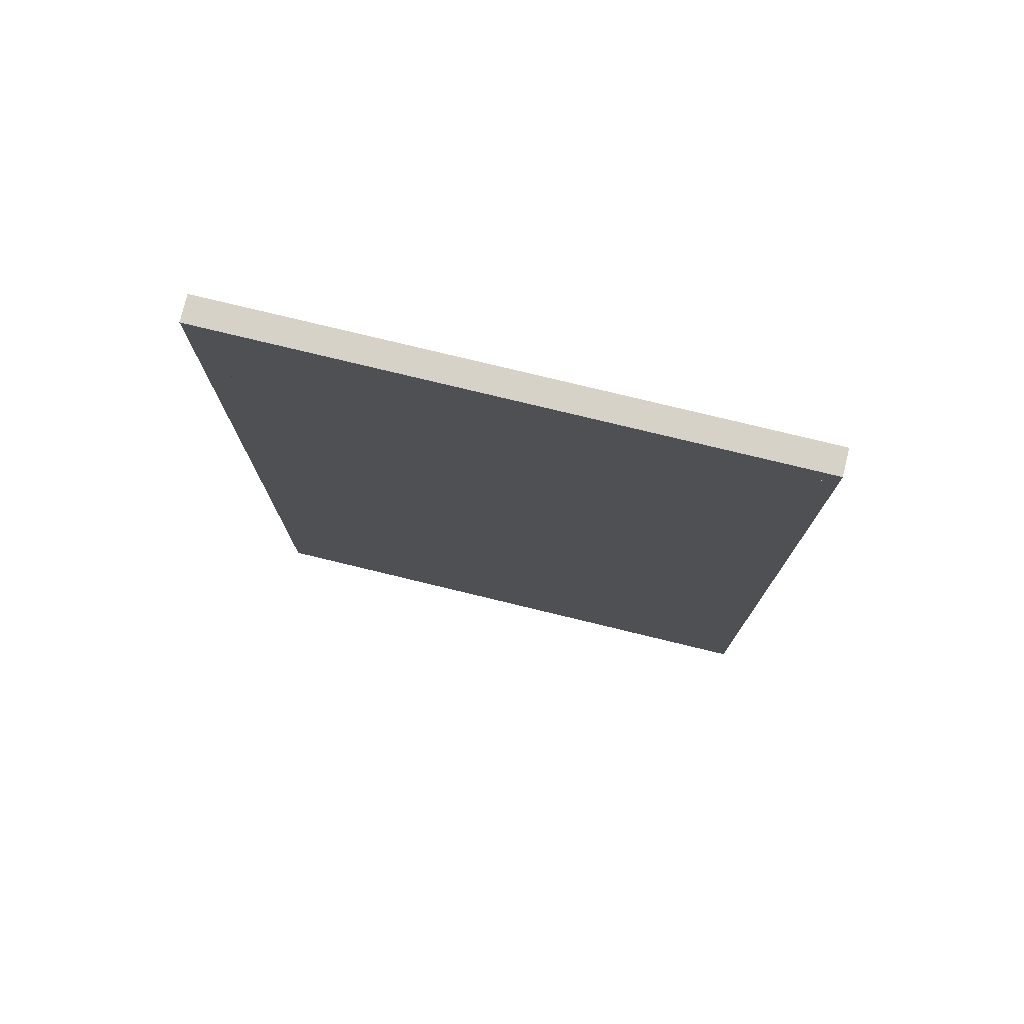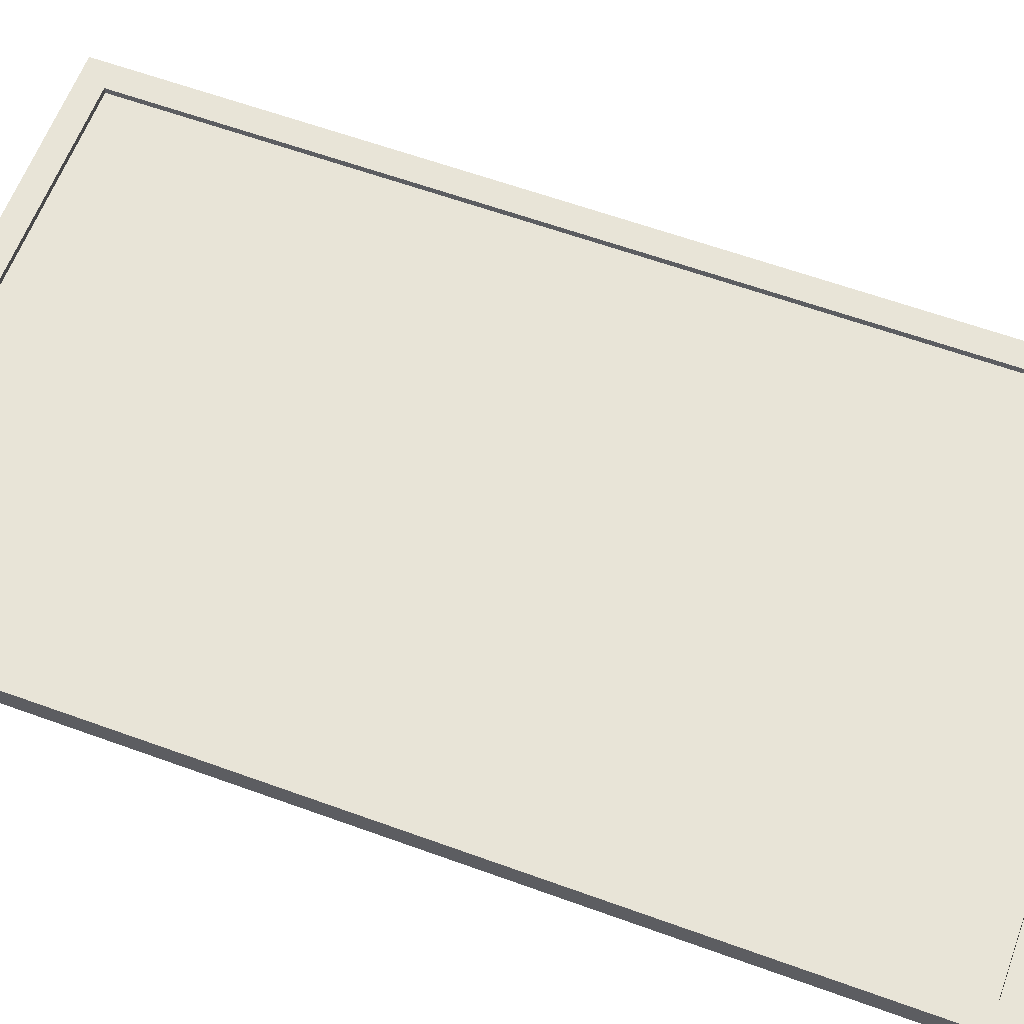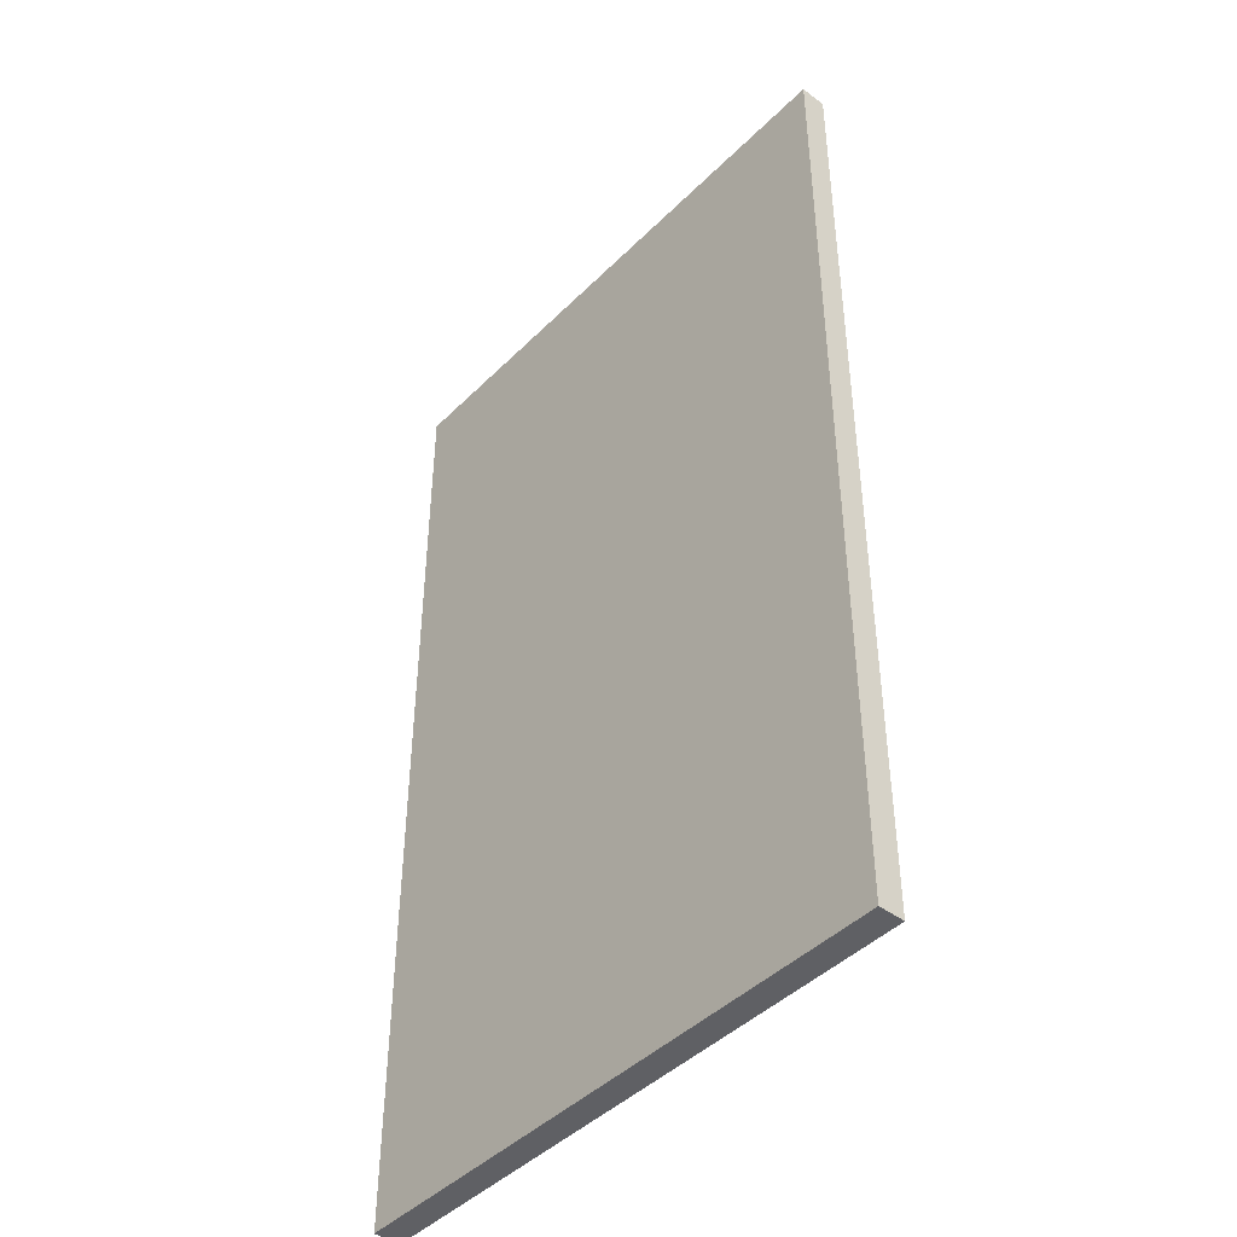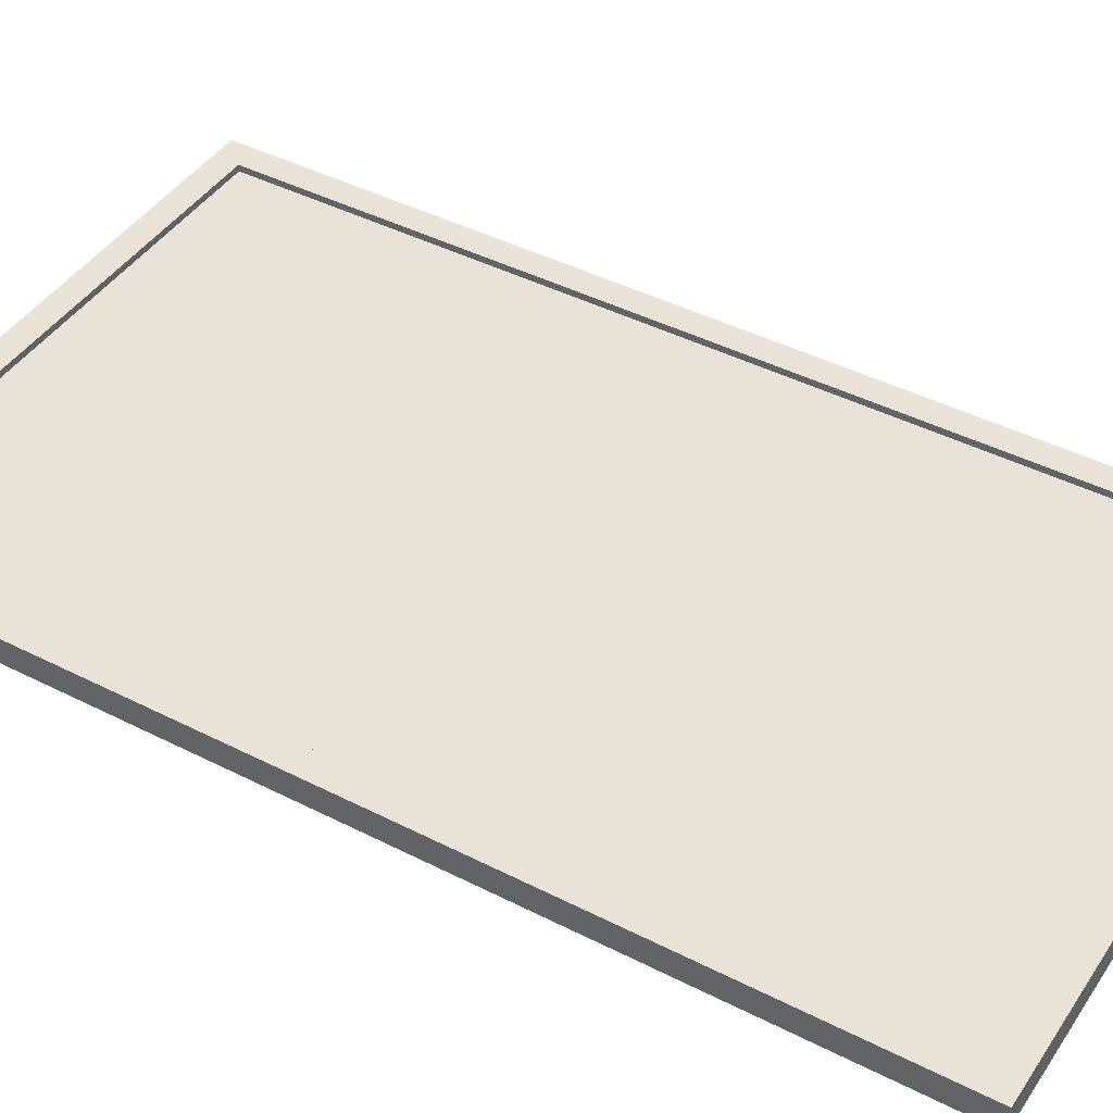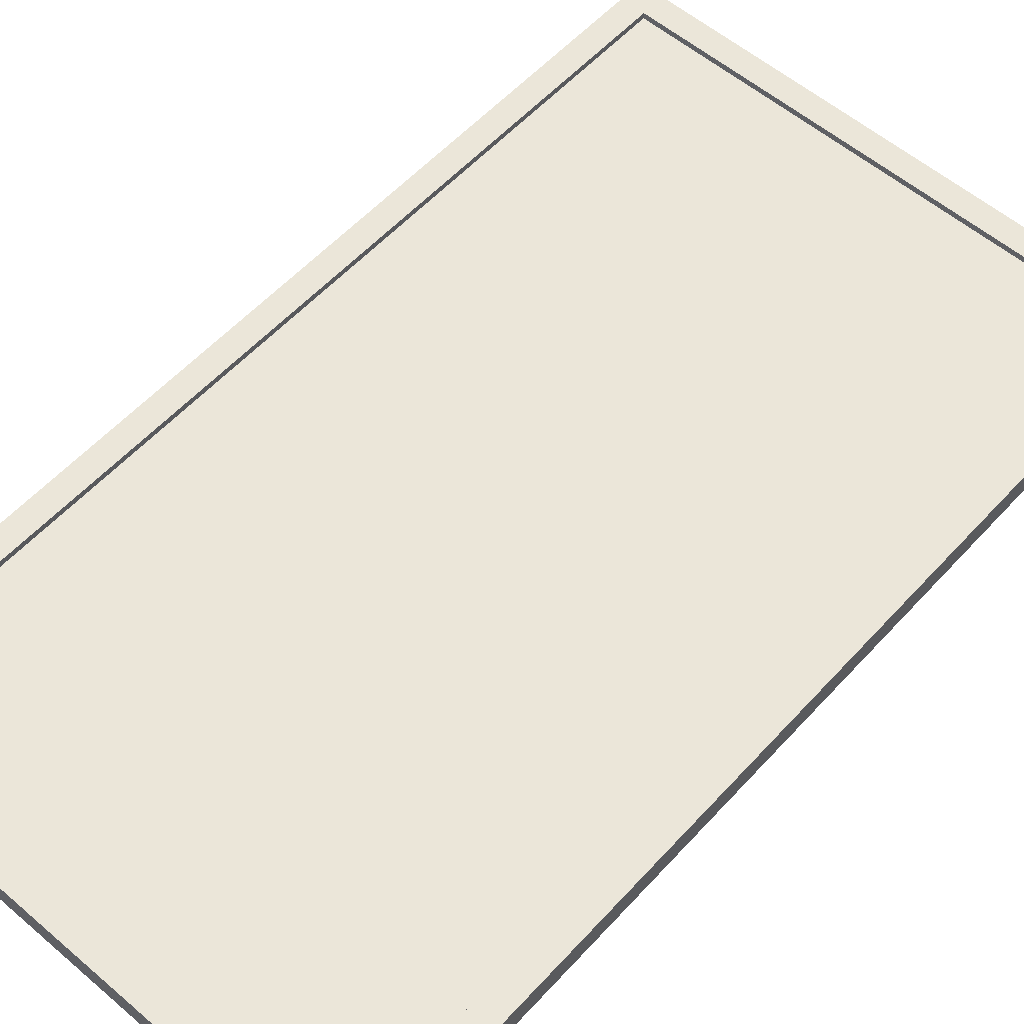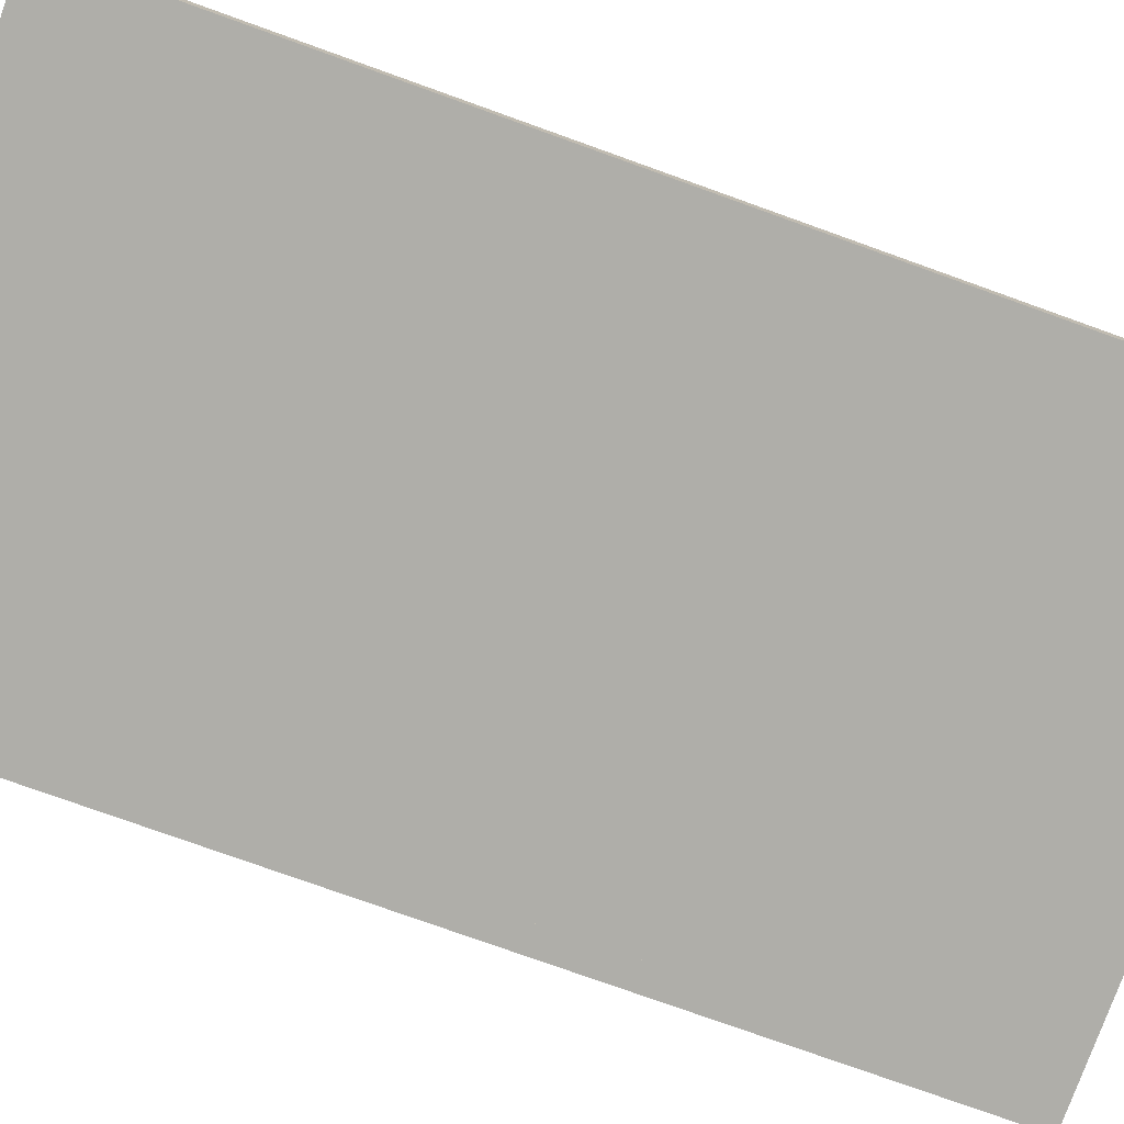
<metadata>
{"format":"obj","ext":"obj","renderer":"f3d","projection":"perspective","resolution":1024,"background":"white","views":[{"elev":77.5,"azim":-166.4,"up":"+Y"},{"elev":61.3,"azim":110.3,"up":"+Z"},{"elev":-44.3,"azim":-131.1,"up":"+Y"},{"elev":43.1,"azim":121.2,"up":"+Z"},{"elev":56.6,"azim":-138.3,"up":"+Z"},{"elev":-77.5,"azim":70.3,"up":"+Z"}]}
</metadata>
<code>
o cube
v -0.25 0.04524 -0.5
v 0.25 0.04524 -0.5
v 0.25 0.04524 -0.4813
v -0.25 0.04524 -0.4813
v 0.25 0.9451 -0.4813
v -0.25 0.9451 -0.4813
v 0.25 0.04524 -0.4751
v 0.275 0.04524 -0.4751
v 0.275 0.9451 -0.4751
v 0.25 0.9451 -0.4751
v -0.275 0.9451 -0.5
v 0.275 0.9451 -0.5
v 0.275 0.9451 -0.4751
v -0.275 0.9451 -0.4751
v -0.275 0.04524 -0.4751
v 0.275 0.04524 -0.4751
v 0.275 0.04524 -0.5
v -0.275 0.04524 -0.5
v -0.275 0.9701 -0.4751
v 0.275 0.9701 -0.4751
v 0.275 0.9701 -0.5
v -0.275 0.9701 -0.5
v -0.25 0.04524 -0.5
v -0.275 0.04524 -0.5
v -0.275 0.9451 -0.5
v -0.25 0.9451 -0.5
v 0.25 0.04524 -0.5
v 0.25 0.9451 -0.5
v 0.275 0.02025 -0.4751
v 0.275 0.02025 -0.5
v -0.275 0.02025 -0.4751
v -0.25 0.04524 -0.4751
v -0.25 0.9451 -0.4751
v -0.275 0.9451 -0.4751
v -0.275 0.04524 -0.4751
v -0.275 0.02025 -0.5
v 0.25 0.9451 -0.5
v -0.25 0.9451 -0.5
v 0.275 0.04524 -0.5
v 0.275 0.9451 -0.5
f 1 2 3 4
f 4 3 5 6
f 7 8 9 10
f 11 12 13 14
f 15 16 17 18
f 19 20 21 22
f 23 24 25 26
f 27 7 10 28
f 29 30 17 16
f 31 29 16 15
f 32 23 26 33
f 34 33 26 25
f 24 23 32 35
f 36 30 29 31
f 13 12 21 20
f 24 35 34 25
f 11 14 19 22
f 6 5 37 38
f 12 11 22 21
f 1 4 6 38
f 3 2 37 5
f 30 36 18 17
f 2 1 38 37
f 35 32 33 34
f 8 39 40 9
f 14 13 20 19
f 27 39 8 7
f 10 9 40 28
f 36 31 15 18
f 39 27 28 40

</code>
